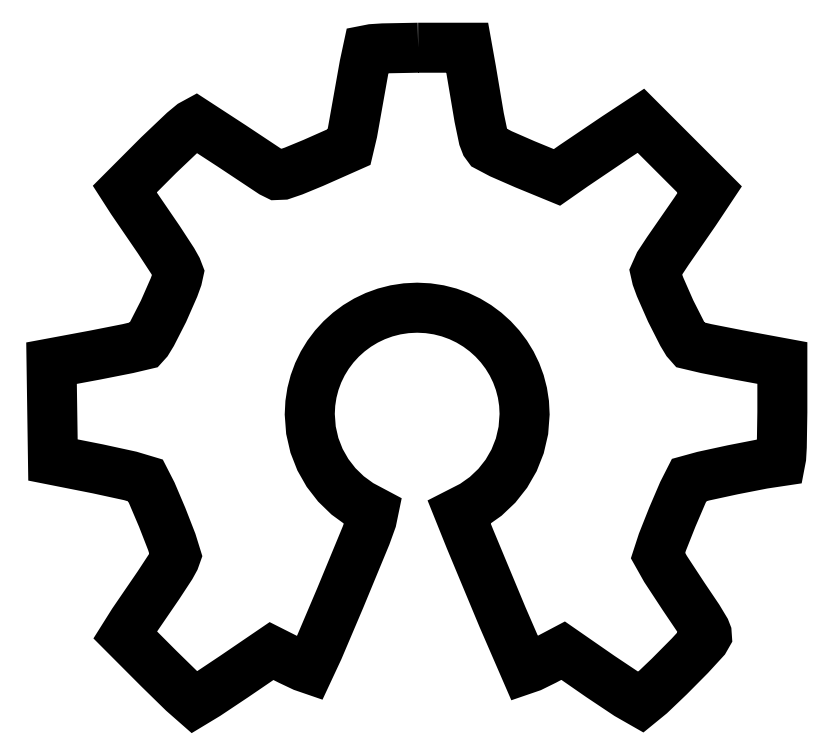
<metadata>
{"format":"dxf","ext":"dxf","renderer":"ezdxf+matplotlib","layout":"modelspace","background":"white","min_lineweight":24,"dpi":150}
</metadata>
<code>
0
SECTION
2
ENTITIES
0
LWPOLYLINE
8
0
90
169
70
0
10
41.8
20
73.82
30
0
10
37.9
20
73.75
30
0
10
36.68
20
73.67
30
0
10
36.19
20
73.58
30
0
10
35.82
20
71.88
30
0
10
35.16
20
68.14
30
0
10
34.5
20
64.43
30
0
10
34.1
20
62.77
30
0
10
30.13
20
61.01
30
0
10
27.94
20
60.11
30
0
10
26.72
20
59.69
30
0
10
26.07
20
59.66
30
0
10
25.54
20
59.92
30
0
10
21.08
20
62.89
30
0
10
17.06
20
65.51
30
0
10
16.62
20
65.27
30
0
10
15.71
20
64.51
30
0
10
12.92
20
61.86
30
0
10
9.155
20
58.09
30
0
10
9.948
20
56.86
30
0
10
12.95
20
52.47
30
0
10
14.5
20
50.1
30
0
10
14.97
20
49.25
30
0
10
15.14
20
48.8
30
0
10
15.01
20
48.18
30
0
10
14.63
20
47.15
30
0
10
13.47
20
44.5
30
0
10
12.19
20
42
30
0
10
11.68
20
41.16
30
0
10
11.34
20
40.79
30
0
10
9.503
20
40.35
30
0
10
5.891
20
39.64
30
0
10
1.014
20
38.73
30
0
10
1.094
20
33.34
30
0
10
1.173
20
27.96
30
0
10
6.165
20
26.98
30
0
10
9.78
20
26.19
30
0
10
11.46
20
25.69
30
0
10
12.17
20
24.28
30
0
10
13.32
20
21.58
30
0
10
14.39
20
18.84
30
0
10
14.86
20
17.33
30
0
10
14.71
20
16.9
30
0
10
14.29
20
16.14
30
0
10
12.92
20
14.05
30
0
10
10.09
20
9.909
30
0
10
9.207
20
8.507
30
0
10
12.95
20
4.759
30
0
10
15.65
20
2.112
30
0
10
16.91
20
1.011
30
0
10
18.29
20
1.847
30
0
10
21.31
20
3.859
30
0
10
25.49
20
6.708
30
0
10
27.53
20
5.676
30
0
10
29.02
20
4.974
30
0
10
29.7
20
4.741
30
0
10
30.71
20
6.916
30
0
10
33.12
20
12.58
30
0
10
36
20
19.56
30
0
10
36.63
20
21.29
30
0
10
36.82
20
22.23
30
0
10
35.32
20
23.03
30
0
10
33.95
20
24.02
30
0
10
32.75
20
25.2
30
0
10
31.72
20
26.53
30
0
10
30.88
20
28
30
0
10
30.26
20
29.59
30
0
10
29.87
20
31.28
30
0
10
29.74
20
33.05
30
0
10
29.8
20
34.26
30
0
10
29.98
20
35.44
30
0
10
30.28
20
36.58
30
0
10
30.68
20
37.66
30
0
10
31.18
20
38.7
30
0
10
31.78
20
39.68
30
0
10
32.47
20
40.59
30
0
10
33.24
20
41.43
30
0
10
34.09
20
42.2
30
0
10
35.01
20
42.88
30
0
10
35.99
20
43.47
30
0
10
37.04
20
43.97
30
0
10
38.14
20
44.37
30
0
10
39.28
20
44.66
30
0
10
40.47
20
44.84
30
0
10
41.69
20
44.91
30
0
10
42.91
20
44.84
30
0
10
44.1
20
44.66
30
0
10
45.24
20
44.37
30
0
10
46.34
20
43.97
30
0
10
47.39
20
43.47
30
0
10
48.37
20
42.88
30
0
10
49.29
20
42.2
30
0
10
50.14
20
41.43
30
0
10
50.91
20
40.59
30
0
10
51.6
20
39.68
30
0
10
52.2
20
38.7
30
0
10
52.7
20
37.66
30
0
10
53.1
20
36.58
30
0
10
53.4
20
35.44
30
0
10
53.58
20
34.26
30
0
10
53.64
20
33.05
30
0
10
53.5
20
31.25
30
0
10
53.11
20
29.53
30
0
10
52.47
20
27.92
30
0
10
51.61
20
26.44
30
0
10
50.55
20
25.1
30
0
10
49.31
20
23.92
30
0
10
47.91
20
22.93
30
0
10
46.37
20
22.14
30
0
10
47.56
20
19.18
30
0
10
51.18
20
10.49
30
0
10
53.69
20
4.697
30
0
10
54.38
20
4.933
30
0
10
55.87
20
5.667
30
0
10
57.93
20
6.752
30
0
10
62.07
20
3.877
30
0
10
65.11
20
1.851
30
0
10
66.58
20
1.011
30
0
10
67.63
20
1.868
30
0
10
69.73
20
3.879
30
0
10
72.03
20
6.197
30
0
10
73.67
20
7.978
30
0
10
73.91
20
8.404
30
0
10
73.89
20
8.674
30
0
10
73.75
20
9.055
30
0
10
72.96
20
10.37
30
0
10
71.33
20
12.78
30
0
10
69.32
20
15.84
30
0
10
68.48
20
17.33
30
0
10
68.97
20
18.83
30
0
10
70.07
20
21.61
30
0
10
71.25
20
24.35
30
0
10
71.95
20
25.73
30
0
10
73.52
20
26.16
30
0
10
76.79
20
26.87
30
0
10
80.17
20
27.53
30
0
10
82.1
20
27.82
30
0
10
82.18
20
28.25
30
0
10
82.25
20
29.42
30
0
10
82.31
20
33.28
30
0
10
82.31
20
38.75
30
0
10
77.44
20
39.65
30
0
10
73.84
20
40.36
30
0
10
72.01
20
40.79
30
0
10
71.68
20
41.16
30
0
10
71.17
20
42.01
30
0
10
69.89
20
44.54
30
0
10
68.71
20
47.21
30
0
10
68.34
20
48.23
30
0
10
68.2
20
48.85
30
0
10
68.6
20
49.75
30
0
10
69.57
20
51.21
30
0
10
72.58
20
55.57
30
0
10
74.23
20
58.05
30
0
10
70.41
20
61.87
30
0
10
66.58
20
65.7
30
0
10
63.79
20
63.87
30
0
10
59.12
20
60.71
30
0
10
57.24
20
59.4
30
0
10
53.68
20
60.86
30
0
10
51
20
62.03
30
0
10
49.57
20
62.78
30
0
10
49.31
20
63.15
30
0
10
49.06
20
63.79
30
0
10
48.59
20
66.06
30
0
10
47.7
20
71.35
30
0
10
47.25
20
73.82
30
0
10
41.8
20
73.82
30
0
10
41.8
20
73.82
30
0
0
ENDSEC
0
EOF

</code>
